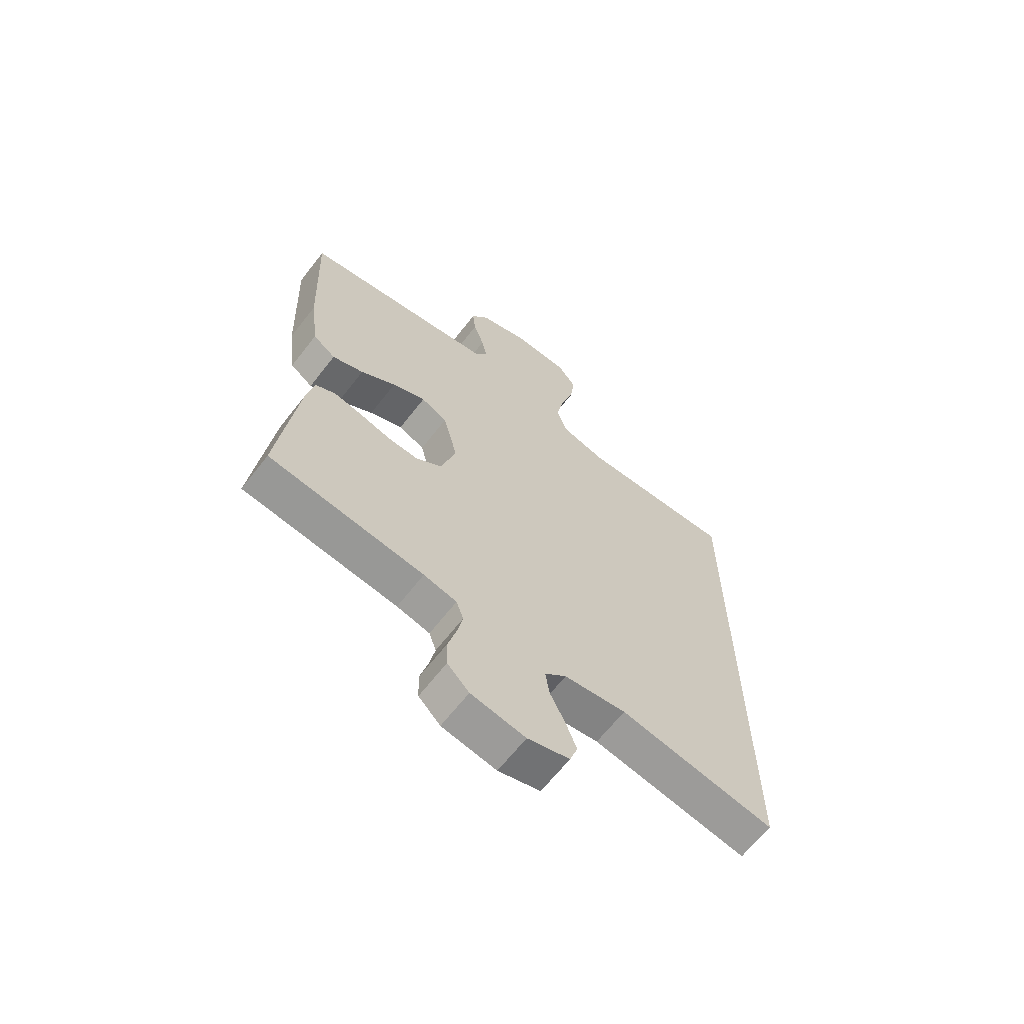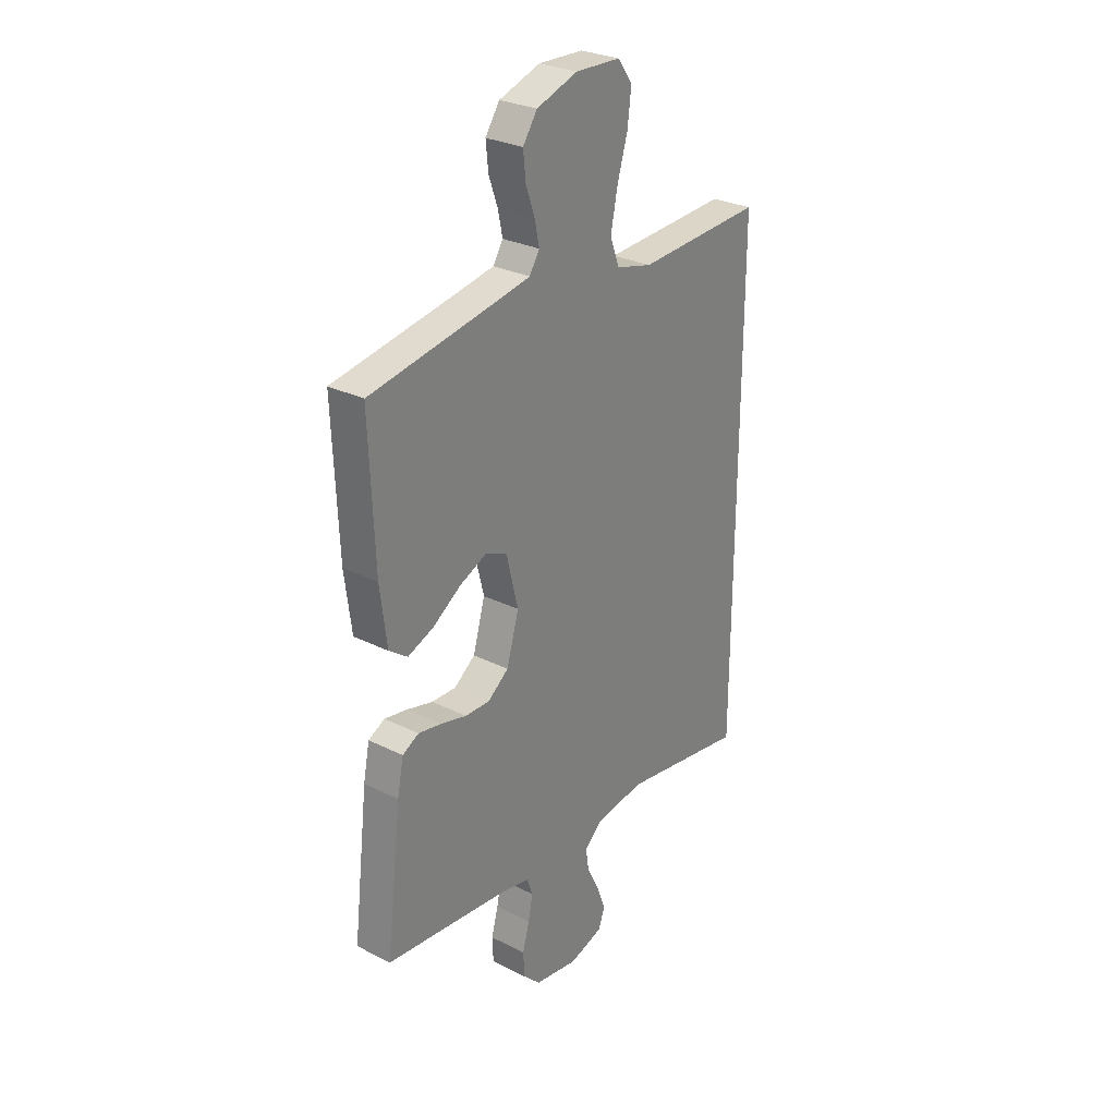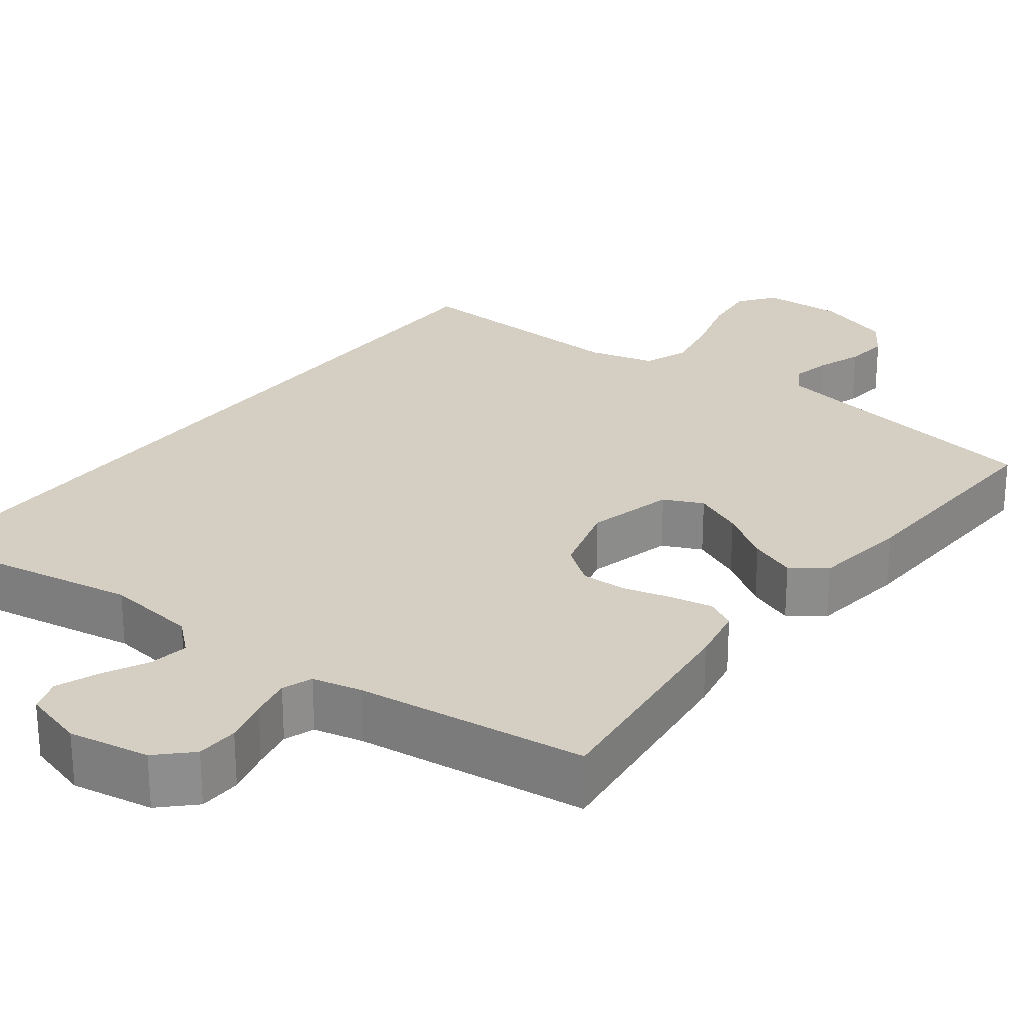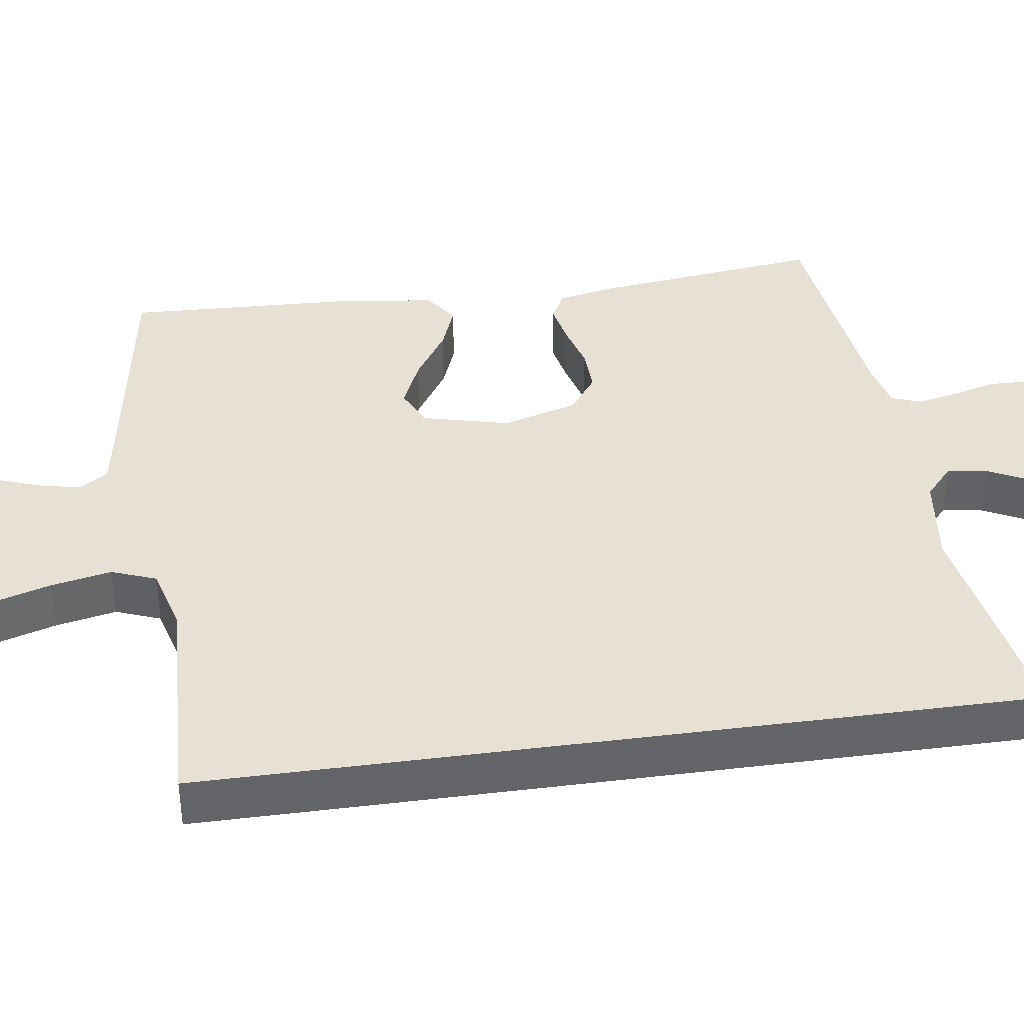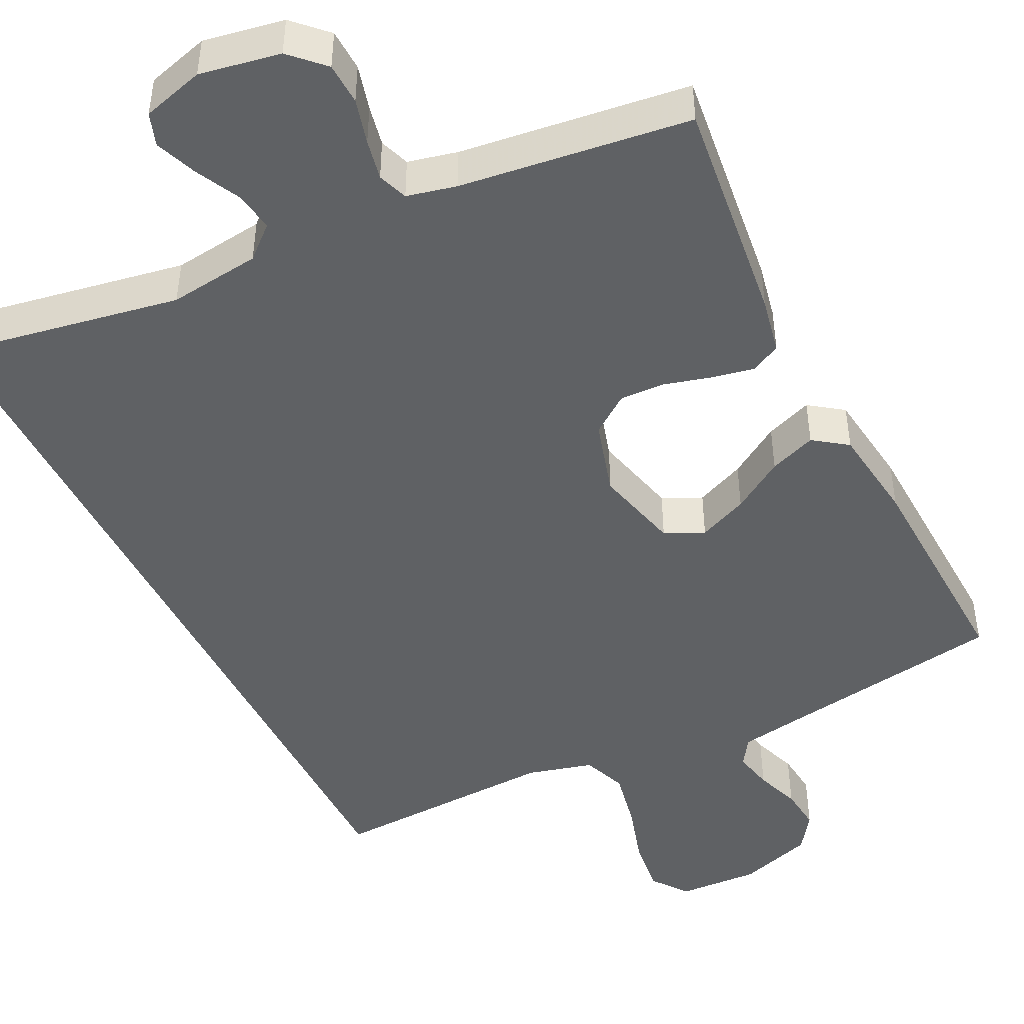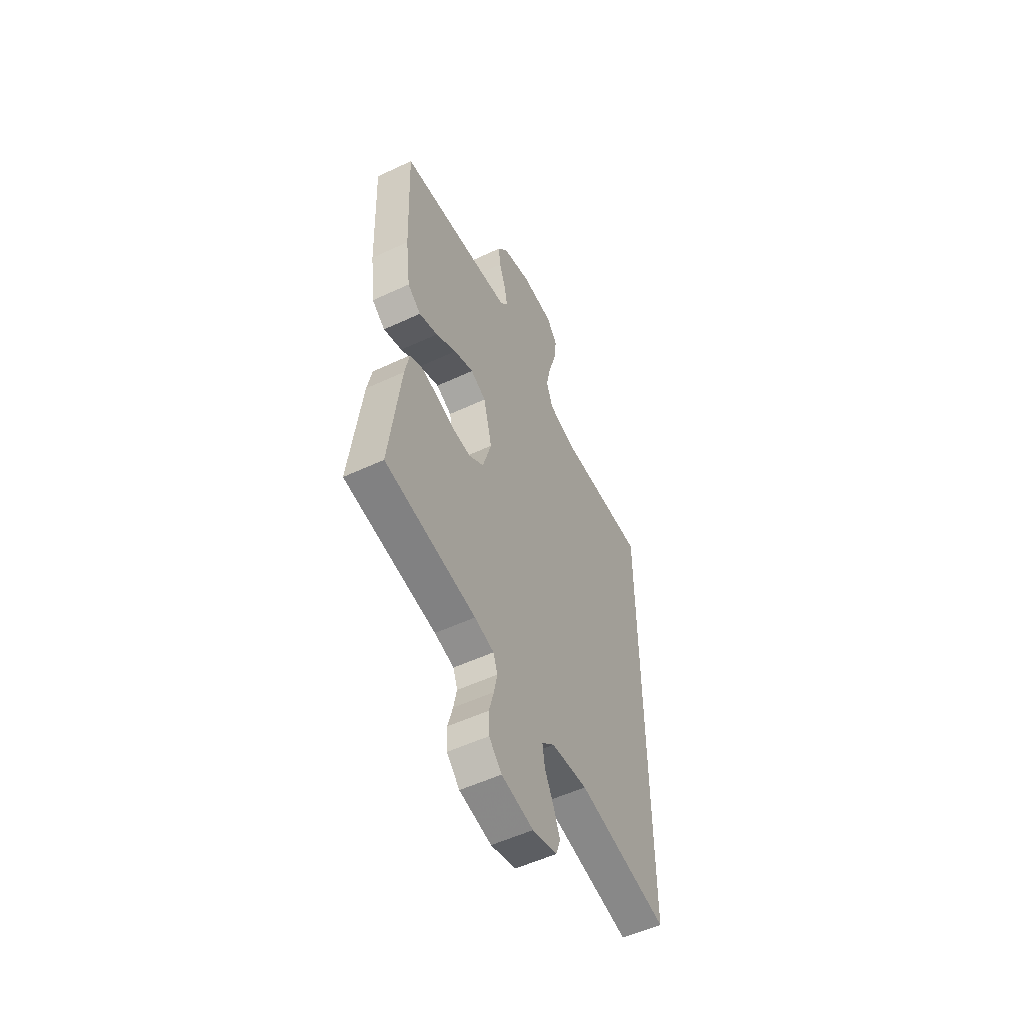
<metadata>
{"format":"obj","ext":"obj","renderer":"f3d","projection":"perspective","resolution":1024,"background":"white","views":[{"elev":-65.0,"azim":-37.9,"up":"+Z"},{"elev":28.7,"azim":-53.2,"up":"+Z"},{"elev":25.7,"azim":-142.4,"up":"+Y"},{"elev":39.2,"azim":81.9,"up":"+Y"},{"elev":-46.2,"azim":-153.6,"up":"+Y"},{"elev":-54.4,"azim":-63.7,"up":"+Z"}]}
</metadata>
<code>
v 0.5 0.07 -0.59
v 0.2 0.07 -0.537
v 0.08 0.07 -0.552
v 0.038 0.07 -0.589
v 0.046 0.07 -0.641
v 0.075 0.07 -0.699
v 0.096 0.07 -0.754
v 0.081 0.07 -0.797
v 0 0.07 -0.82
v -0.105 0.07 -0.801
v -0.147 0.07 -0.759
v -0.149 0.07 -0.704
v -0.133 0.07 -0.645
v -0.122 0.07 -0.592
v -0.136 0.07 -0.553
v -0.2 0.07 -0.538
v -0.5 0.07 -0.5
v -0.464 0.07 -0.2
v -0.449 0.07 -0.126
v -0.41 0.07 -0.106
v -0.355 0.07 -0.117
v -0.293 0.07 -0.134
v -0.234 0.07 -0.136
v -0.184 0.07 -0.099
v -0.155 0.07 0
v -0.183 0.07 0.113
v -0.234 0.07 0.137
v -0.299 0.07 0.109
v -0.367 0.07 0.065
v -0.428 0.07 0.042
v -0.472 0.07 0.074
v -0.488 0.07 0.2
v -0.5 0.07 0.5
v -0.2 0.07 0.548
v -0.118 0.07 0.562
v -0.094 0.07 0.599
v -0.105 0.07 0.651
v -0.126 0.07 0.71
v -0.132 0.07 0.768
v -0.098 0.07 0.817
v 0 0.07 0.849
v 0.107 0.07 0.844
v 0.142 0.07 0.797
v 0.133 0.07 0.724
v 0.108 0.07 0.641
v 0.092 0.07 0.562
v 0.114 0.07 0.504
v 0.2 0.07 0.481
v 0.5 0.07 0.493
v 0.5 0 -0.59
v 0.2 0 -0.537
v 0.08 0 -0.552
v 0.038 0 -0.589
v 0.046 0 -0.641
v 0.075 0 -0.699
v 0.096 0 -0.754
v 0.081 0 -0.797
v 0 0 -0.82
v -0.105 0 -0.801
v -0.147 0 -0.759
v -0.149 0 -0.704
v -0.133 0 -0.645
v -0.122 0 -0.592
v -0.136 0 -0.553
v -0.2 0 -0.538
v -0.5 0 -0.5
v -0.464 0 -0.2
v -0.449 0 -0.126
v -0.41 0 -0.106
v -0.355 0 -0.117
v -0.293 0 -0.134
v -0.234 0 -0.136
v -0.184 0 -0.099
v -0.155 0 0
v -0.183 0 0.113
v -0.234 0 0.137
v -0.299 0 0.109
v -0.367 0 0.065
v -0.428 0 0.042
v -0.472 0 0.074
v -0.488 0 0.2
v -0.5 0 0.5
v -0.2 0 0.548
v -0.118 0 0.562
v -0.094 0 0.599
v -0.105 0 0.651
v -0.126 0 0.71
v -0.132 0 0.768
v -0.098 0 0.817
v 0 0 0.849
v 0.107 0 0.844
v 0.142 0 0.797
v 0.133 0 0.724
v 0.108 0 0.641
v 0.092 0 0.562
v 0.114 0 0.504
v 0.2 0 0.481
v 0.5 0 0.493
f 48 49 1 2
f 47 48 2 3
f 46 47 3 4
f 43 44 45
f 42 43 45
f 41 42 45
f 40 41 45
f 39 40 45
f 38 39 45
f 37 38 45
f 36 37 45 46
f 35 36 46 4
f 32 33 34
f 31 32 34
f 30 31 34
f 29 30 34
f 28 29 34
f 27 28 34 35
f 26 27 35
f 25 26 35 4
f 20 21 22
f 19 20 22
f 18 19 22
f 17 18 22
f 16 17 22
f 15 16 22 23
f 14 15 23 24
f 11 12 13
f 10 11 13
f 9 10 13
f 8 9 13
f 7 8 13
f 6 7 13
f 5 6 13
f 5 13 14
f 14 24 25
f 5 14 25
f 4 5 25
f 51 50 98 97
f 52 51 97 96
f 53 52 96 95
f 94 93 92
f 94 92 91
f 94 91 90
f 94 90 89
f 94 89 88
f 94 88 87
f 94 87 86
f 95 94 86 85
f 53 95 85 84
f 83 82 81
f 83 81 80
f 83 80 79
f 83 79 78
f 83 78 77
f 84 83 77 76
f 84 76 75
f 53 84 75 74
f 71 70 69
f 71 69 68
f 71 68 67
f 71 67 66
f 71 66 65
f 72 71 65 64
f 73 72 64 63
f 62 61 60
f 62 60 59
f 62 59 58
f 62 58 57
f 62 57 56
f 62 56 55
f 62 55 54
f 63 62 54
f 74 73 63
f 74 63 54
f 74 54 53
f 1 50 51 2
f 2 51 52 3
f 3 52 53 4
f 4 53 54 5
f 5 54 55 6
f 6 55 56 7
f 7 56 57 8
f 8 57 58 9
f 9 58 59 10
f 10 59 60 11
f 11 60 61 12
f 12 61 62 13
f 13 62 63 14
f 14 63 64 15
f 15 64 65 16
f 16 65 66 17
f 17 66 67 18
f 18 67 68 19
f 19 68 69 20
f 20 69 70 21
f 21 70 71 22
f 22 71 72 23
f 23 72 73 24
f 24 73 74 25
f 25 74 75 26
f 26 75 76 27
f 27 76 77 28
f 28 77 78 29
f 29 78 79 30
f 30 79 80 31
f 31 80 81 32
f 32 81 82 33
f 33 82 83 34
f 34 83 84 35
f 35 84 85 36
f 36 85 86 37
f 37 86 87 38
f 38 87 88 39
f 39 88 89 40
f 40 89 90 41
f 41 90 91 42
f 42 91 92 43
f 43 92 93 44
f 44 93 94 45
f 45 94 95 46
f 46 95 96 47
f 47 96 97 48
f 48 97 98 49
f 49 98 50 1

</code>
